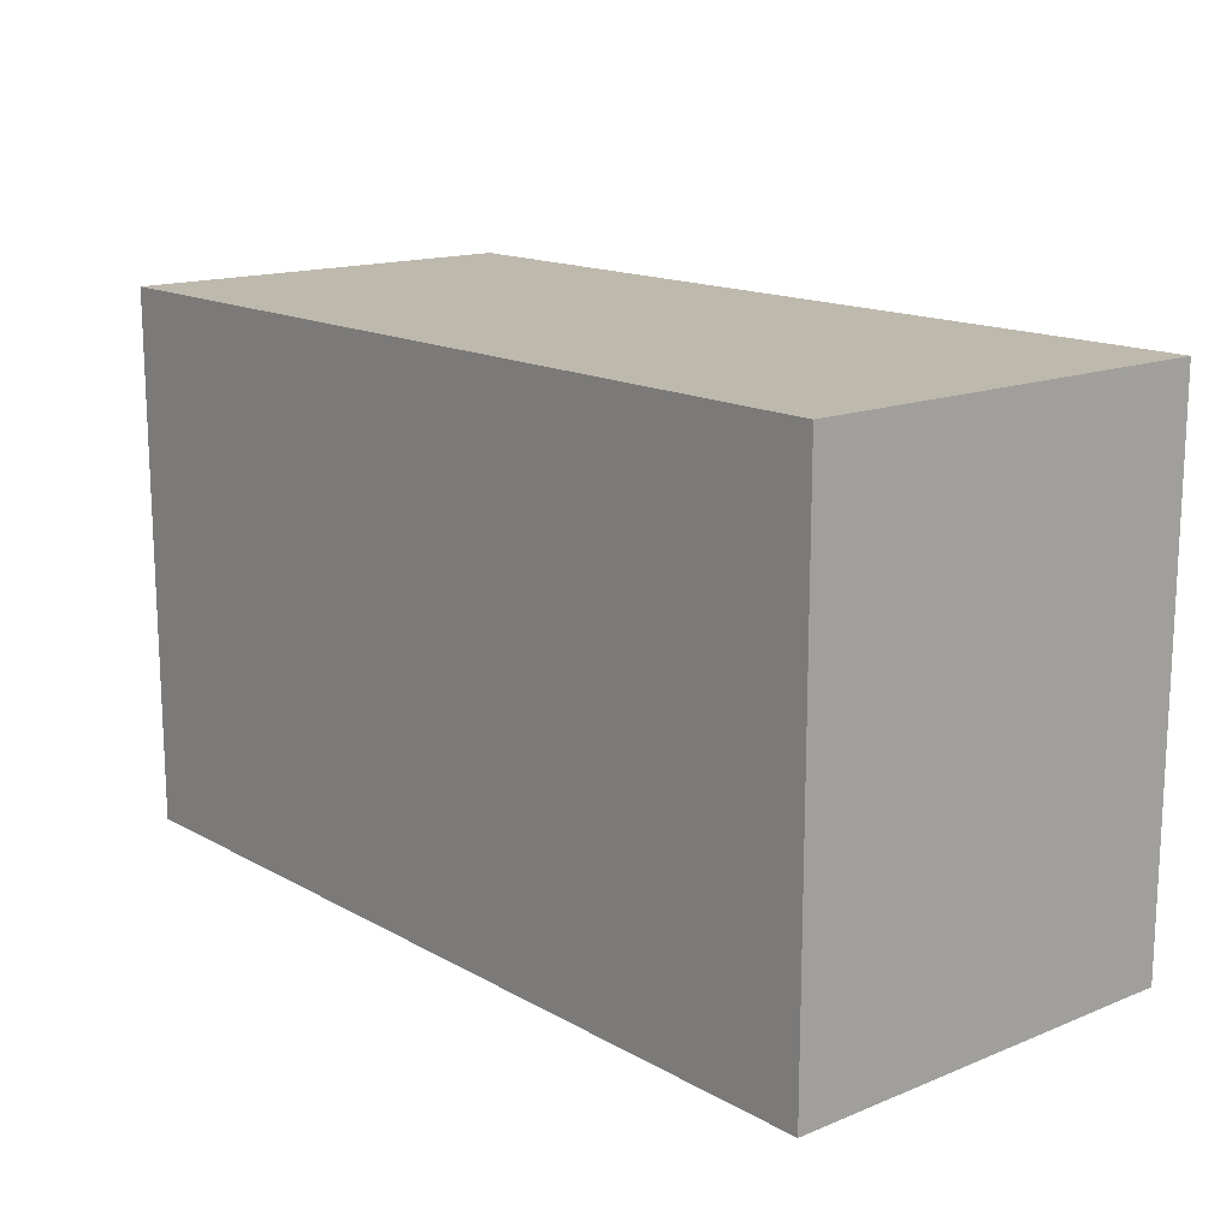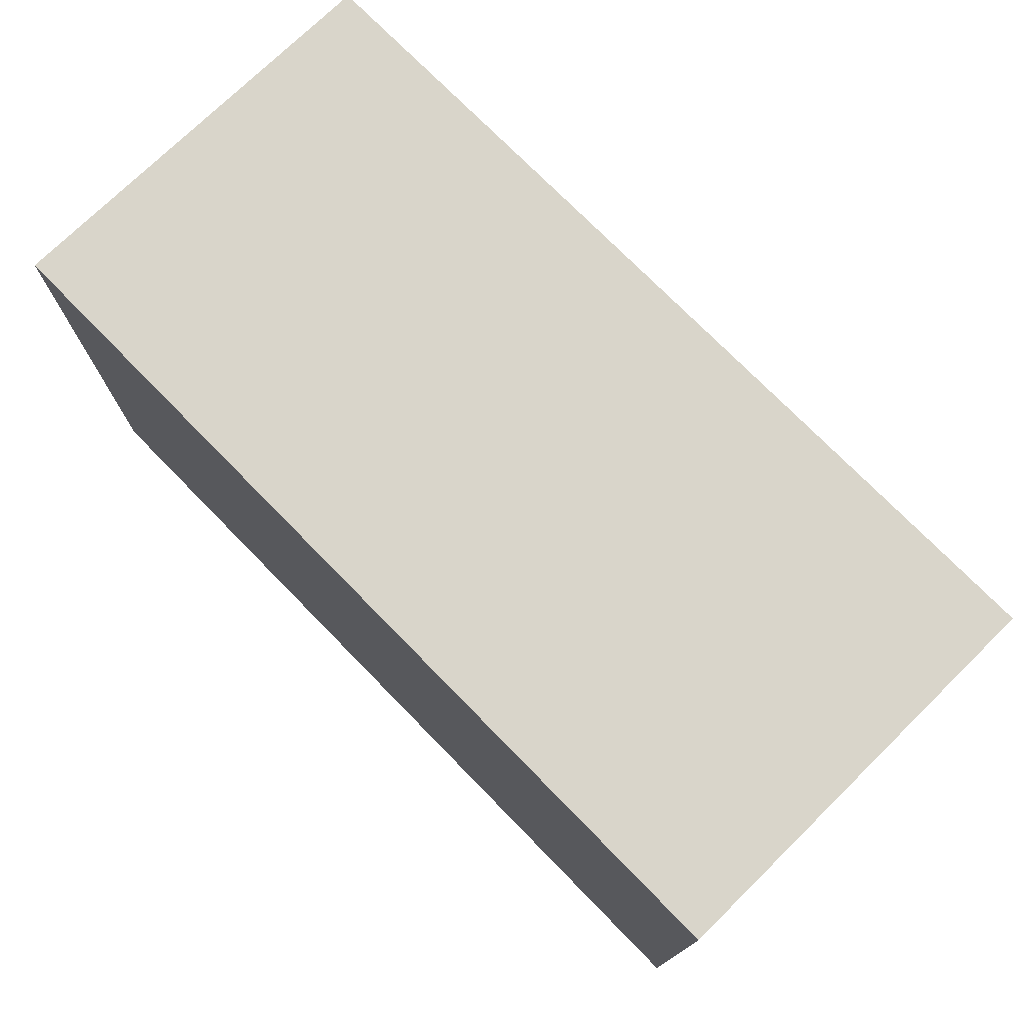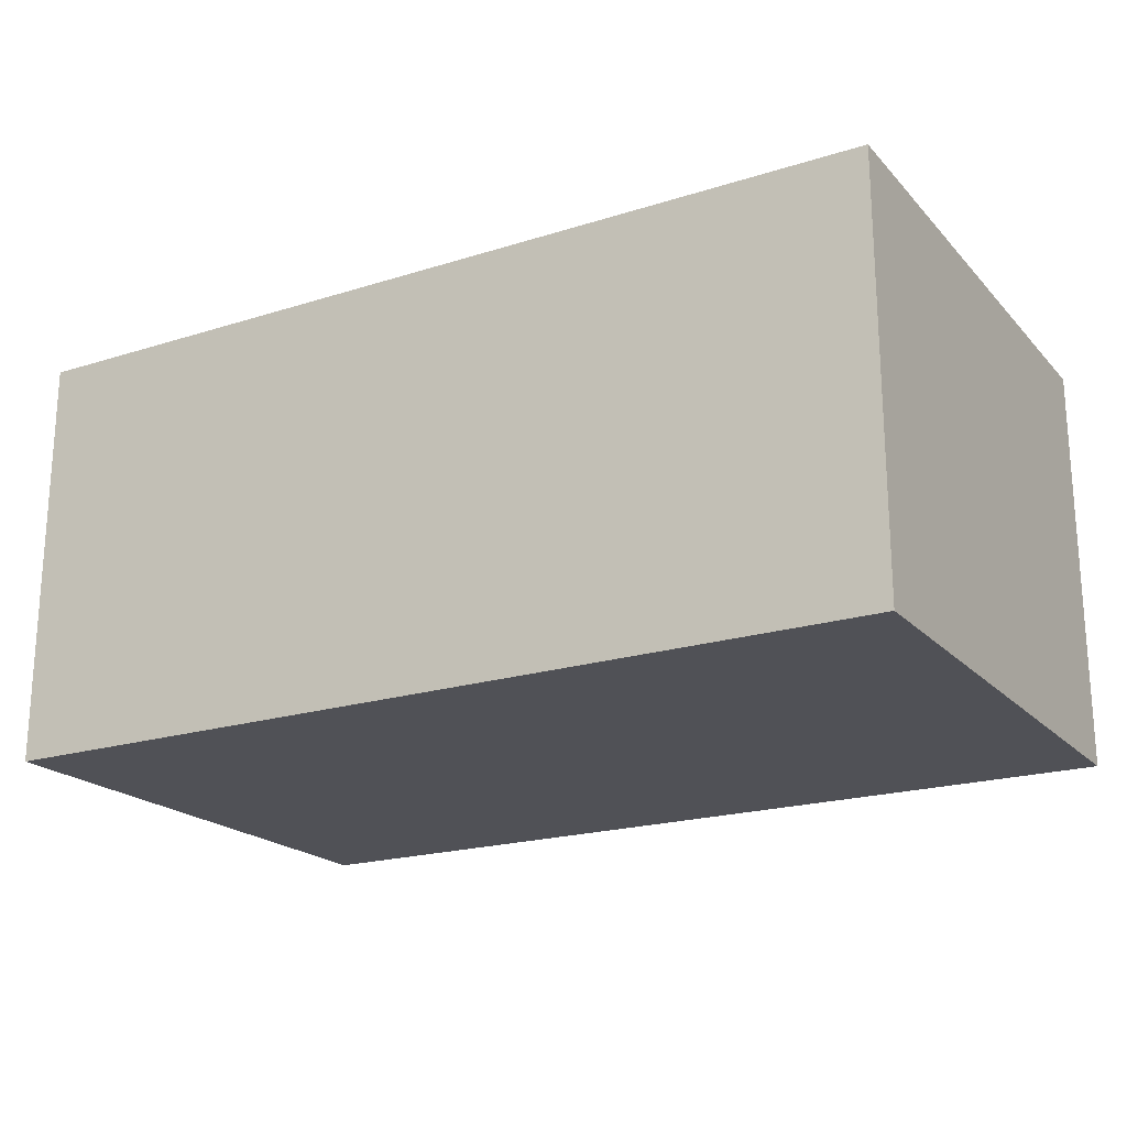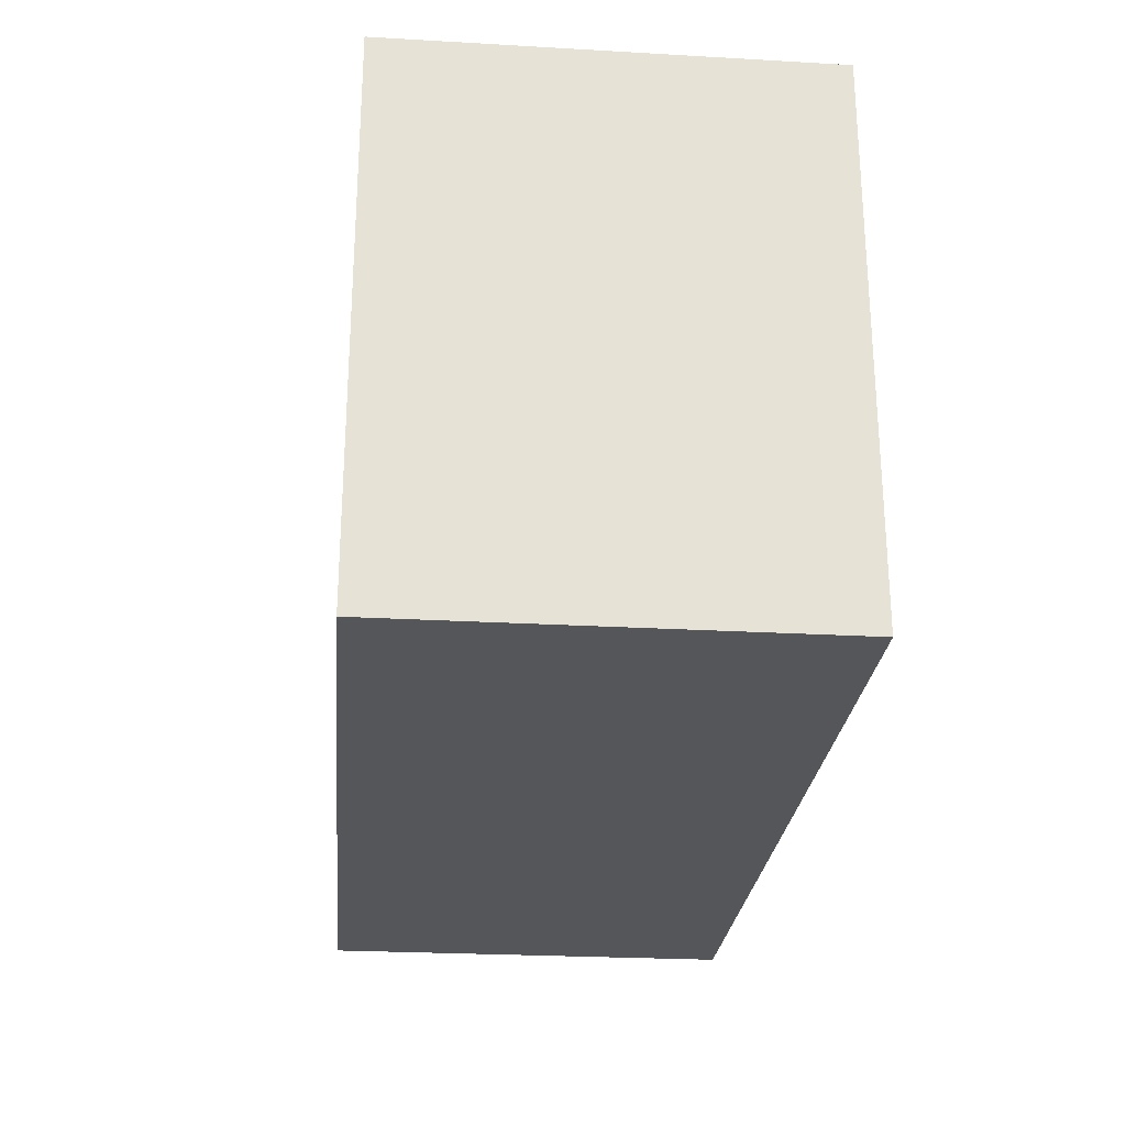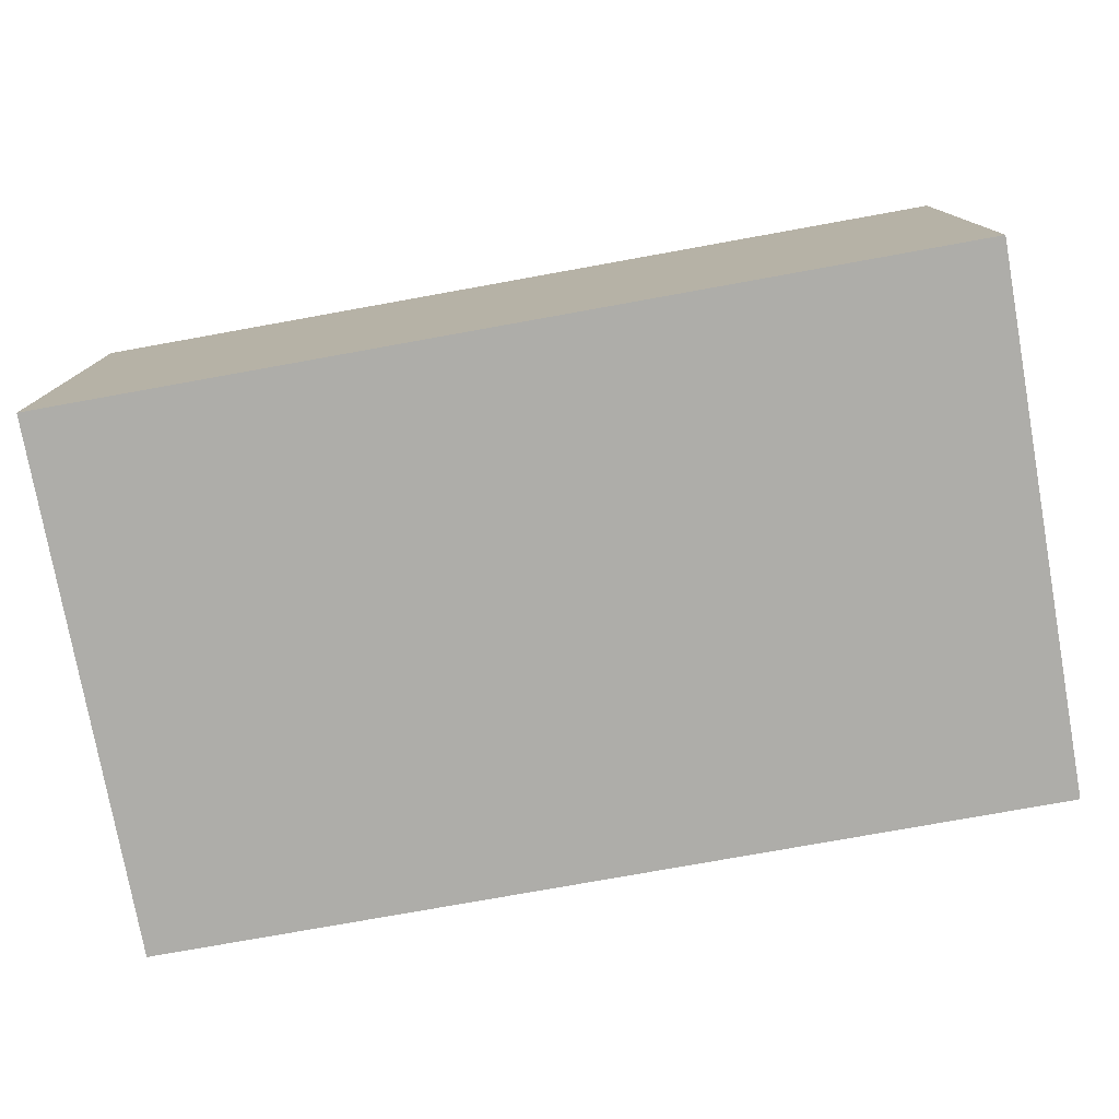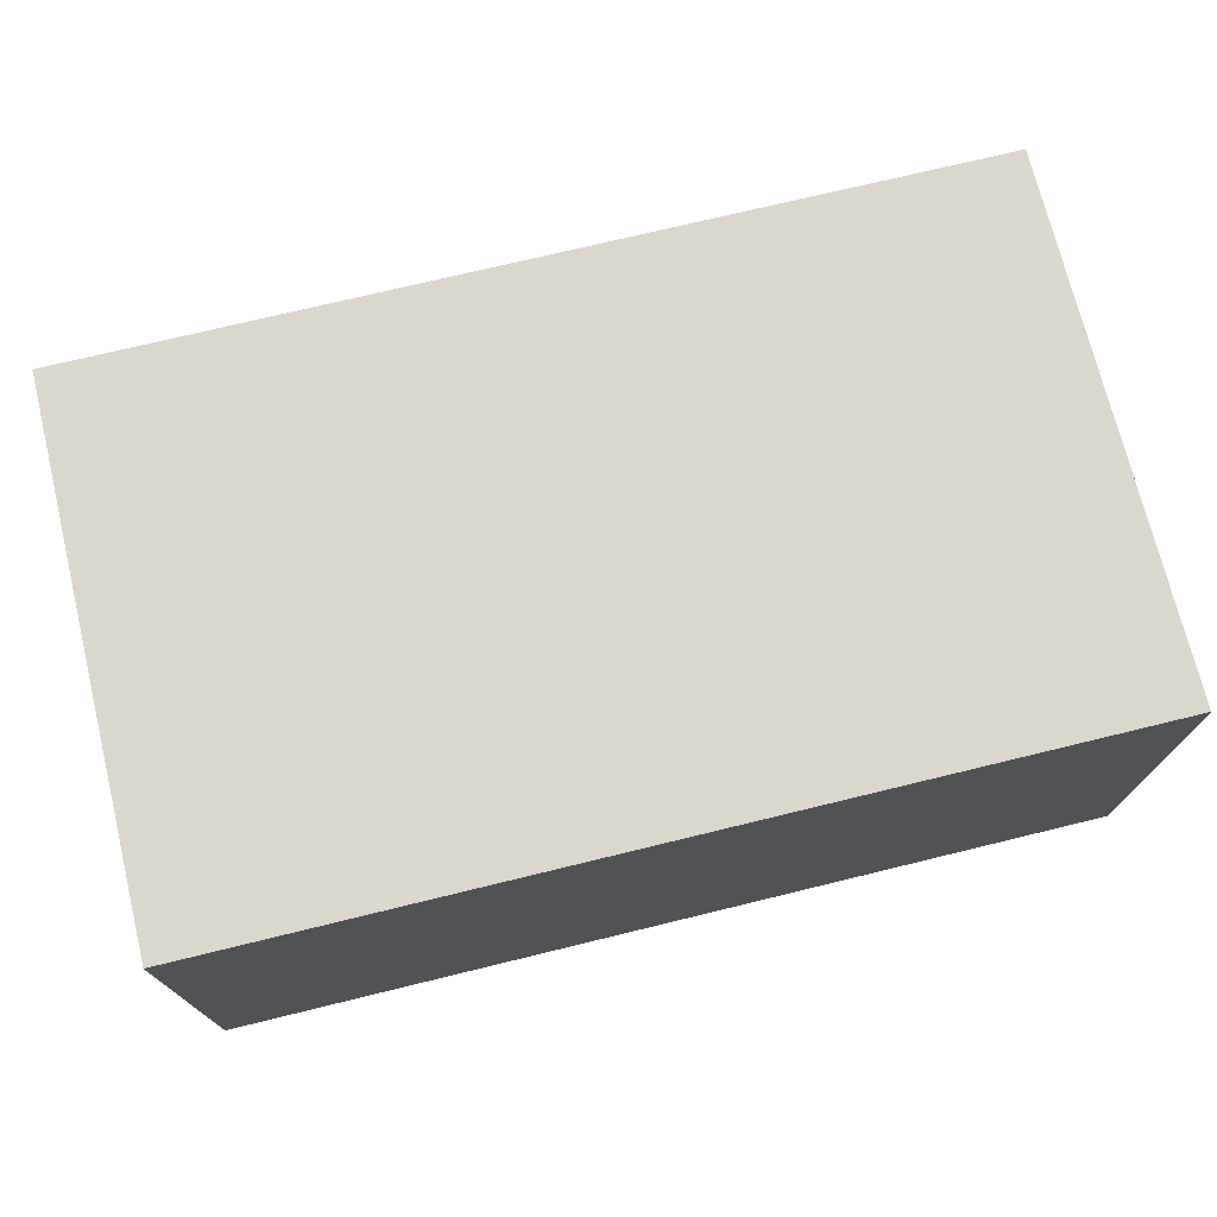
<metadata>
{"format":"obj","ext":"obj","renderer":"f3d","projection":"perspective","resolution":1024,"background":"white","views":[{"elev":15.2,"azim":-130.5,"up":"+Z"},{"elev":74.7,"azim":45.6,"up":"+Z"},{"elev":-20.4,"azim":29.8,"up":"+Y"},{"elev":-25.6,"azim":84.8,"up":"+Z"},{"elev":-77.1,"azim":10.2,"up":"+Y"},{"elev":73.0,"azim":166.3,"up":"+Y"}]}
</metadata>
<code>
v  19.78 -7.8 10
v  19.78 -7.8 0
v  19.78 -4.649e-08 10
v  19.78 -4.649e-08 0
v  2.964 -7.8 10
v  2.964 -7.8 0
v  2.964 -4.649e-08 10
v  2.964 -4.649e-08 0
g ascii
f 1 2 3
f 3 2 4
f 5 6 1
f 1 6 2
f 7 8 5
f 5 8 6
f 3 4 7
f 7 4 8
f 3 7 1
f 1 7 5
f 8 4 6
f 6 4 2

</code>
